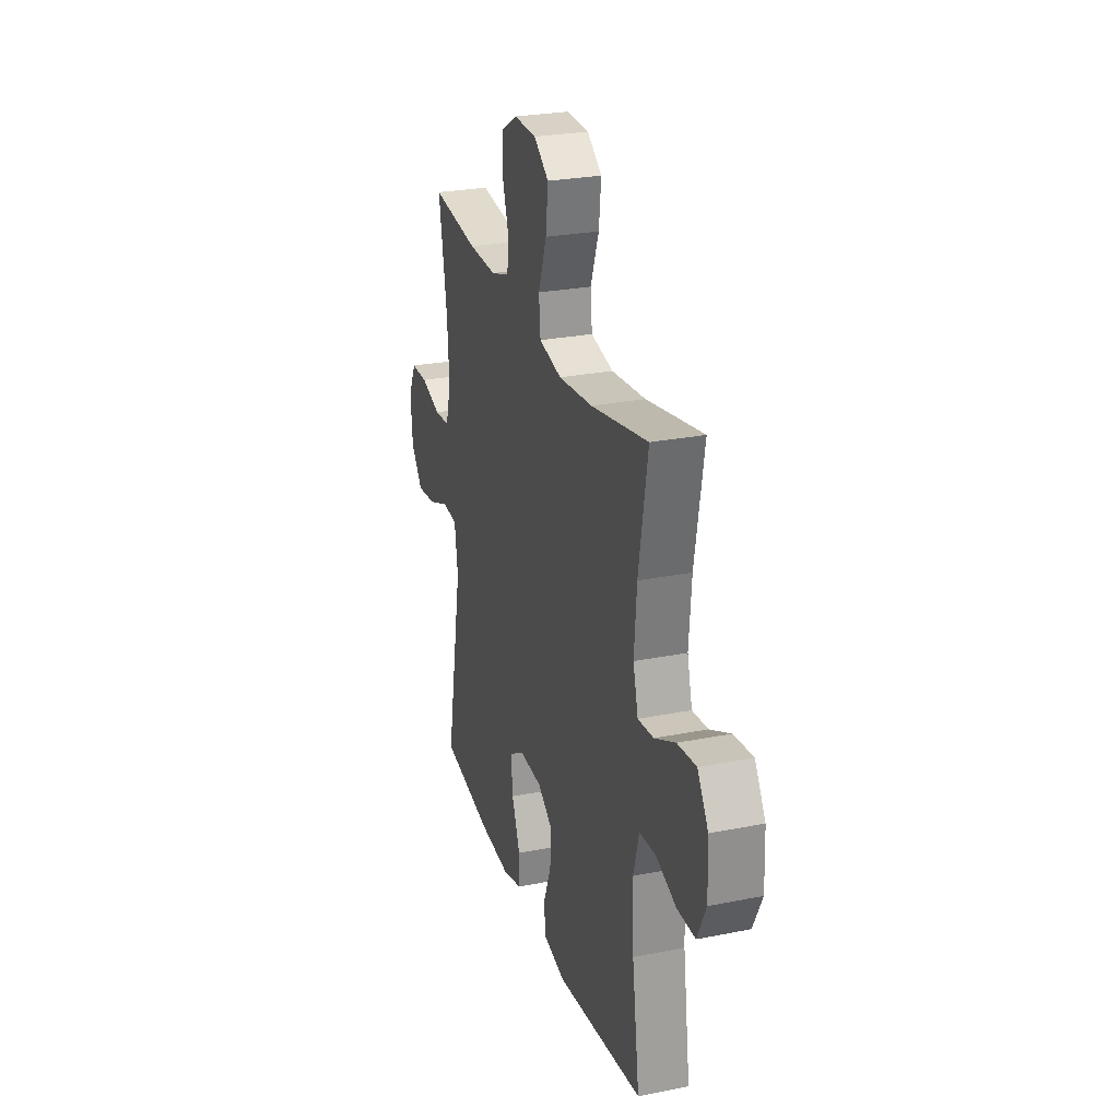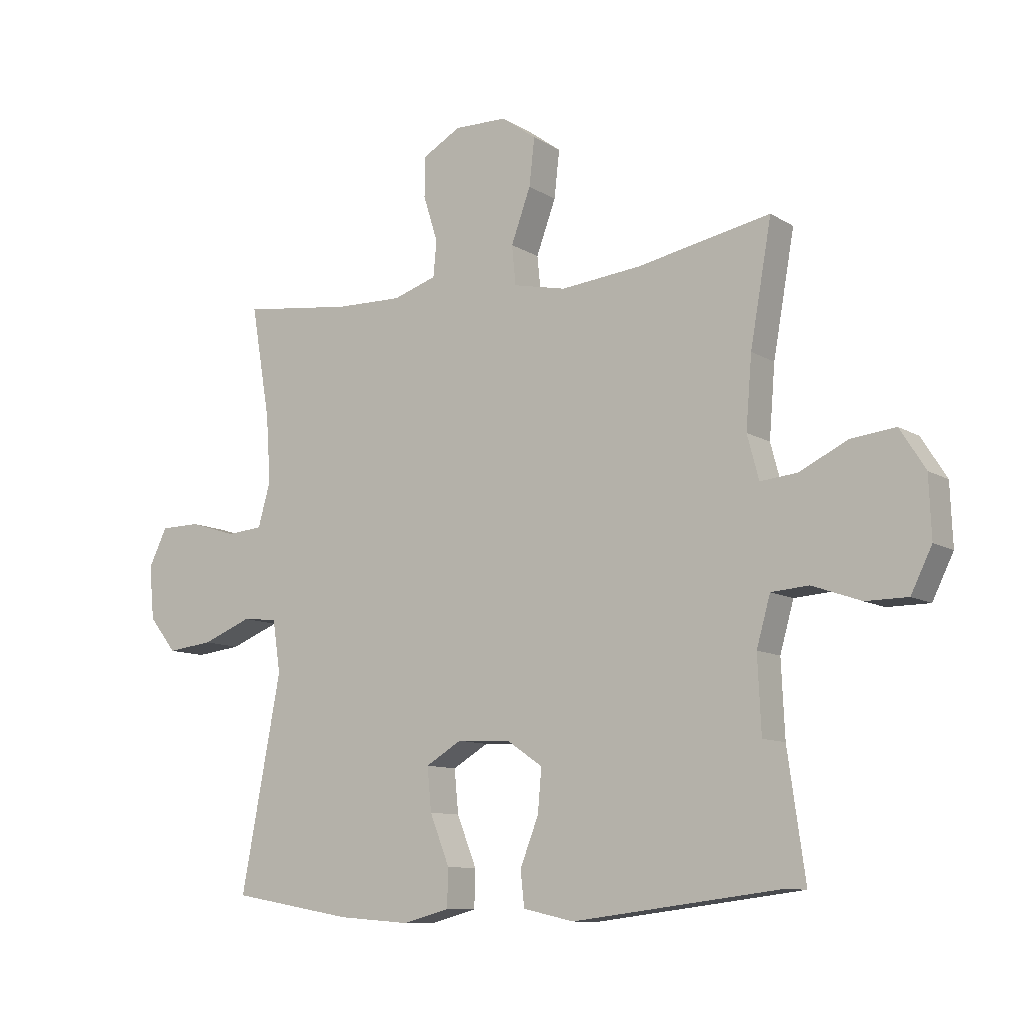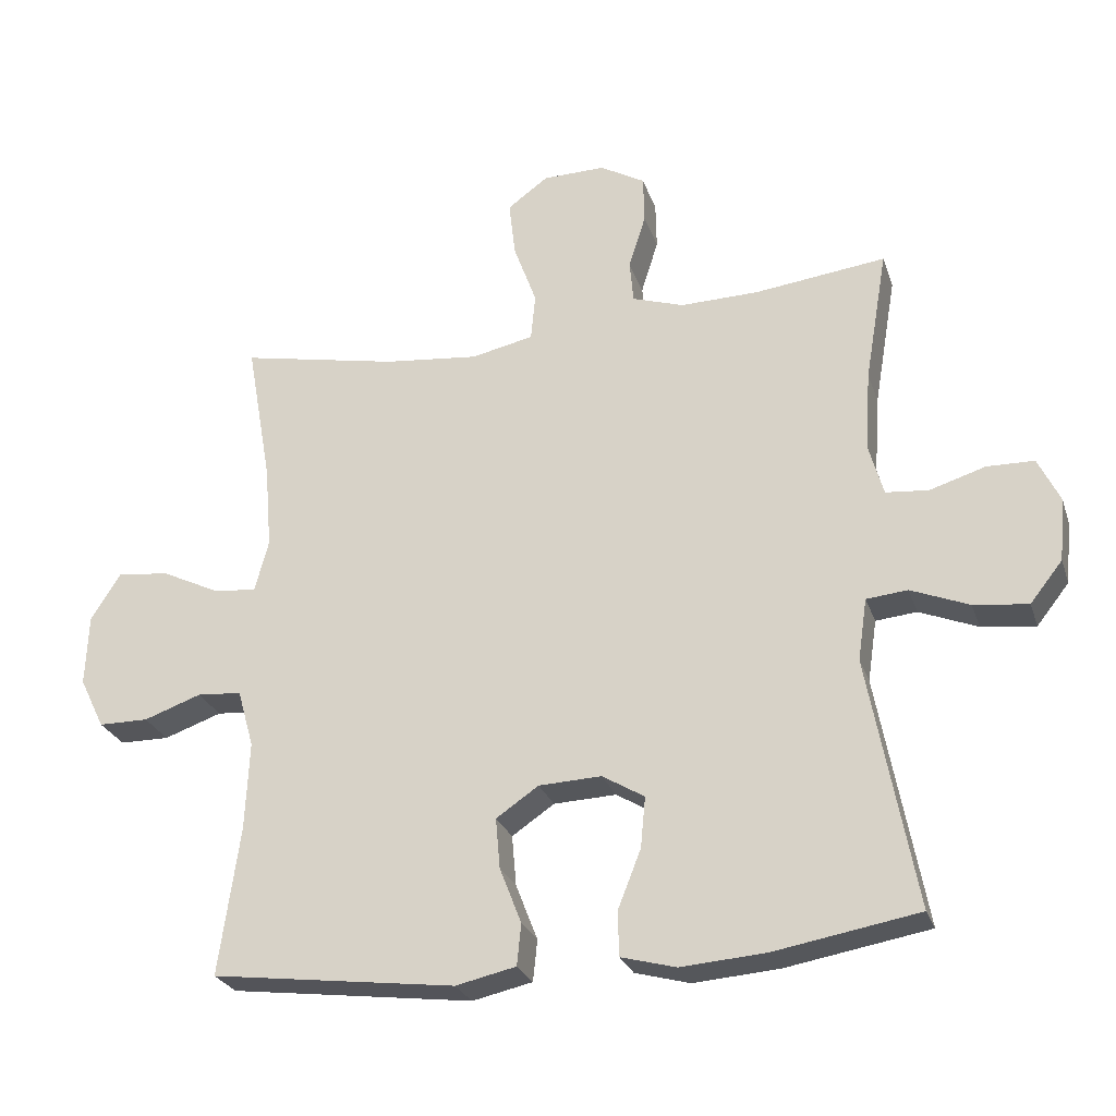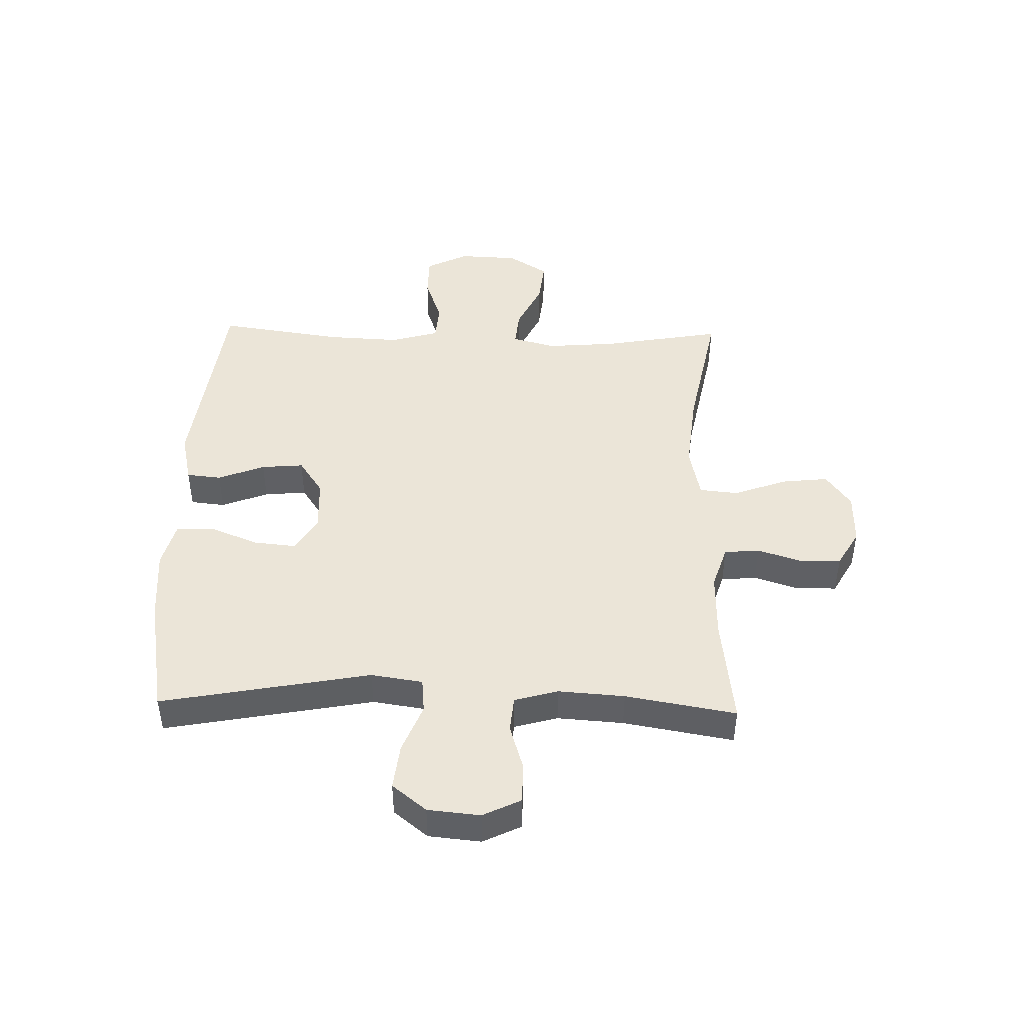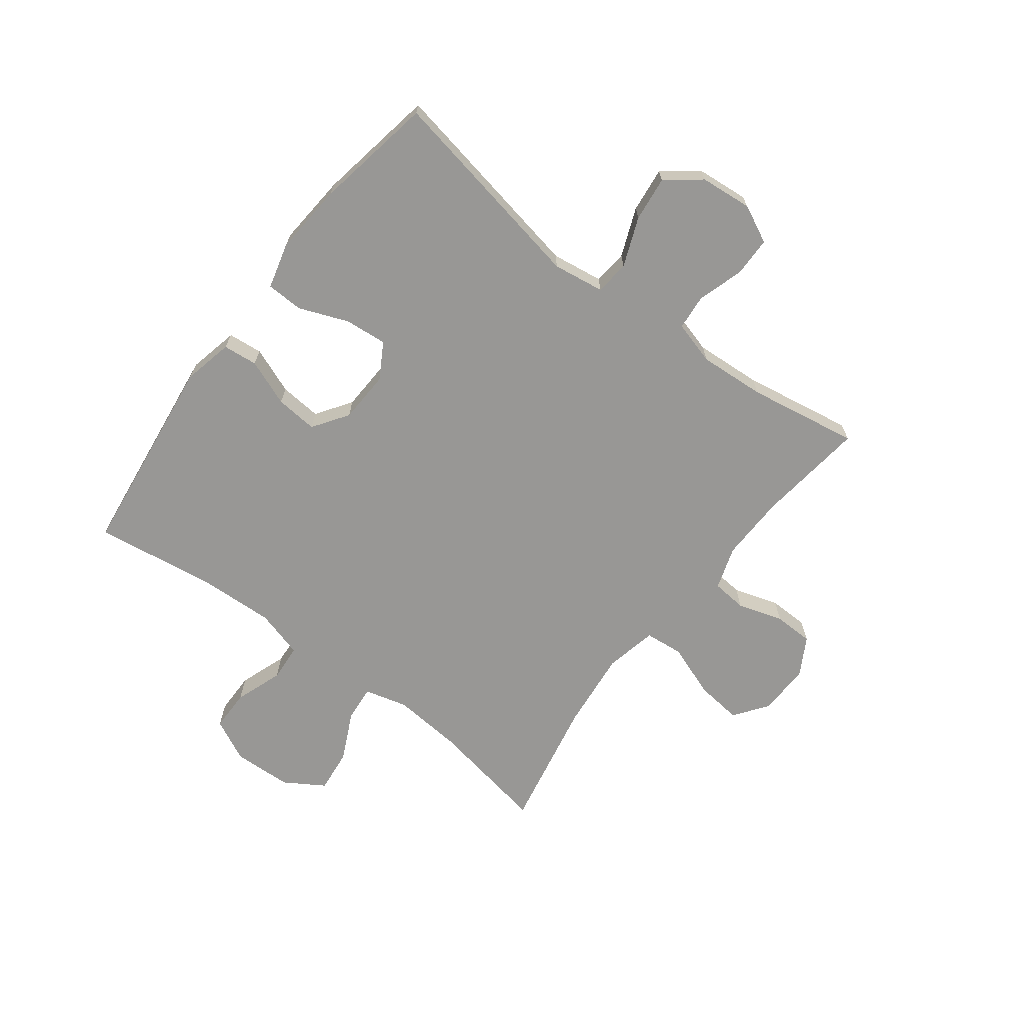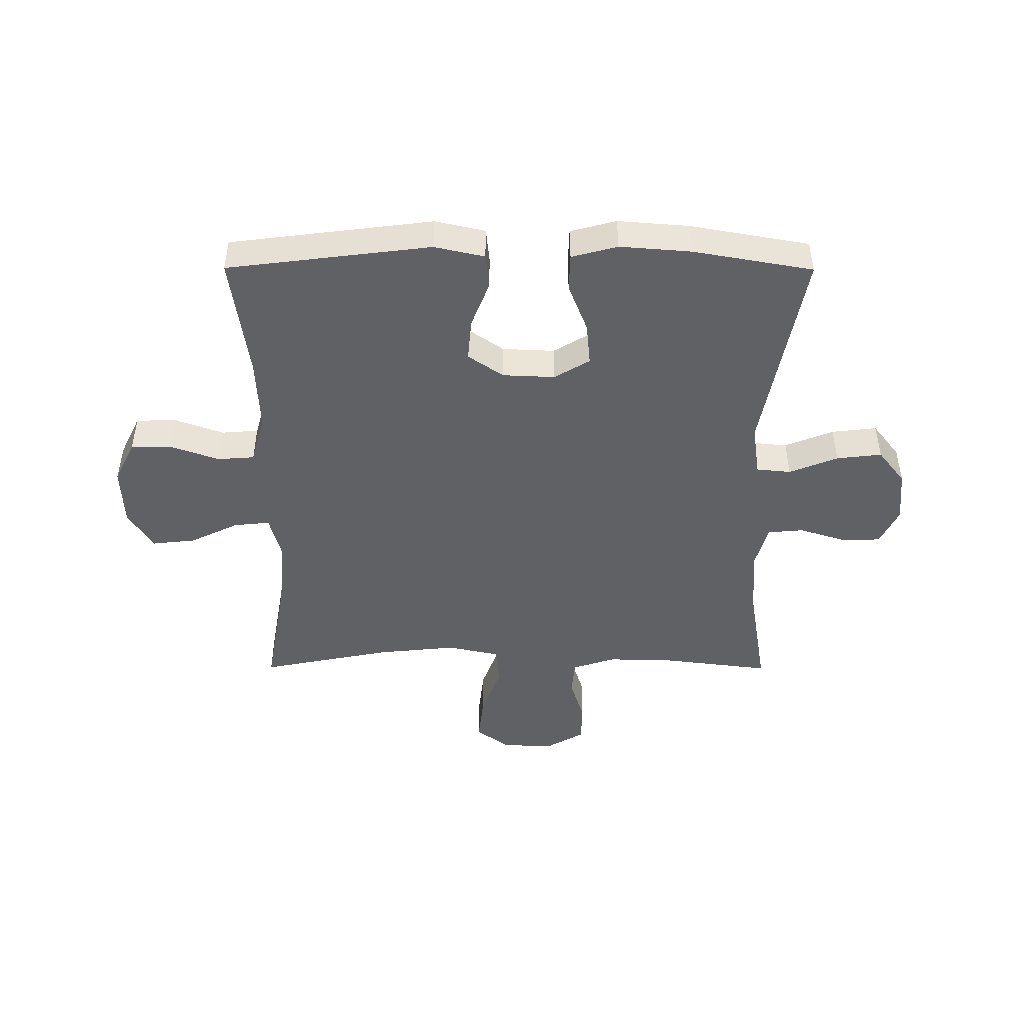
<metadata>
{"format":"obj","ext":"obj","renderer":"f3d","projection":"perspective","resolution":1024,"background":"white","views":[{"elev":26.6,"azim":72.7,"up":"+Z"},{"elev":-10.1,"azim":33.6,"up":"+Z"},{"elev":-26.1,"azim":-163.4,"up":"+Z"},{"elev":45.7,"azim":-88.5,"up":"+Y"},{"elev":-68.2,"azim":-127.3,"up":"+Y"},{"elev":-46.9,"azim":179.8,"up":"+Y"}]}
</metadata>
<code>
o path932
v -0.4733 0.0375 0.2852
v -0.4654 0.0375 0.1694
v -0.4869 0.0375 0.09327
v -0.5492 0.0375 0.08754
v -0.63 0.0375 0.1126
v -0.6989 0.0375 0.1114
v -0.7308 0.0375 0.0458
v -0.7221 0.0375 -0.0457
v -0.6748 0.0375 -0.1054
v -0.5957 0.0375 -0.09612
v -0.5107 0.0375 -0.06206
v -0.4506 0.0375 -0.06793
v -0.4373 0.0375 -0.158
v -0.5061 0.0375 -0.5238
v -0.2969 0.0375 -0.5606
v -0.1723 0.0375 -0.5702
v -0.09204 0.0375 -0.5488
v -0.0903 0.0375 -0.4839
v -0.1241 0.0375 -0.3985
v -0.1312 0.0375 -0.3243
v -0.06955 0.0375 -0.2875
v 0.0218 0.0375 -0.2914
v 0.08367 0.0375 -0.3336
v 0.07727 0.0375 -0.4074
v 0.04556 0.0375 -0.4887
v 0.05189 0.0375 -0.5492
v 0.1398 0.0375 -0.5686
v 0.4956 0.0375 -0.5238
v 0.4651 0.0375 -0.3083
v 0.4591 0.0375 -0.1793
v 0.4828 0.0375 -0.09506
v 0.5476 0.0375 -0.09017
v 0.6315 0.0375 -0.1198
v 0.7041 0.0375 -0.1193
v 0.7402 0.0375 -0.0456
v 0.736 0.0375 0.05815
v 0.6927 0.0375 0.1272
v 0.6163 0.0375 0.1186
v 0.5318 0.0375 0.0777
v 0.4688 0.0375 0.07154
v 0.4487 0.0375 0.147
v 0.4588 0.0375 0.2696
v 0.4956 0.0375 0.4781
v 0.2655 0.0375 0.4325
v 0.1274 0.0375 0.4181
v 0.03641 0.0375 0.4376
v 0.0298 0.0375 0.5056
v 0.06341 0.0375 0.5974
v 0.07264 0.0375 0.679
v 0.0132 0.0375 0.7223
v -0.0779 0.0375 0.7238
v -0.1433 0.0375 0.6865
v -0.1448 0.0375 0.6169
v -0.1199 0.0375 0.538
v -0.1255 0.0375 0.4766
v -0.2008 0.0375 0.4521
v -0.3153 0.0375 0.4545
v -0.5061 0.0375 0.4781
v -0.4733 -0.0375 0.2852
v -0.4654 -0.0375 0.1694
v -0.4869 -0.0375 0.09327
v -0.5492 -0.0375 0.08754
v -0.63 -0.0375 0.1126
v -0.6989 -0.0375 0.1114
v -0.7308 -0.0375 0.0458
v -0.7221 -0.0375 -0.0457
v -0.6748 -0.0375 -0.1054
v -0.5957 -0.0375 -0.09612
v -0.5107 -0.0375 -0.06206
v -0.4506 -0.0375 -0.06793
v -0.4373 -0.0375 -0.158
v -0.5061 -0.0375 -0.5238
v -0.2969 -0.0375 -0.5606
v -0.1723 -0.0375 -0.5702
v -0.09204 -0.0375 -0.5488
v -0.0903 -0.0375 -0.4839
v -0.1241 -0.0375 -0.3985
v -0.1312 -0.0375 -0.3243
v -0.06955 -0.0375 -0.2875
v 0.0218 -0.0375 -0.2914
v 0.08367 -0.0375 -0.3336
v 0.07727 -0.0375 -0.4074
v 0.04556 -0.0375 -0.4887
v 0.05189 -0.0375 -0.5492
v 0.1398 -0.0375 -0.5686
v 0.4956 -0.0375 -0.5238
v 0.4651 -0.0375 -0.3083
v 0.4591 -0.0375 -0.1793
v 0.4828 -0.0375 -0.09506
v 0.5476 -0.0375 -0.09017
v 0.6315 -0.0375 -0.1198
v 0.7041 -0.0375 -0.1193
v 0.7402 -0.0375 -0.0456
v 0.736 -0.0375 0.05815
v 0.6927 -0.0375 0.1272
v 0.6163 -0.0375 0.1186
v 0.5318 -0.0375 0.0777
v 0.4688 -0.0375 0.07154
v 0.4487 -0.0375 0.147
v 0.4588 -0.0375 0.2696
v 0.4956 -0.0375 0.4781
v 0.2655 -0.0375 0.4325
v 0.1274 -0.0375 0.4181
v 0.03641 -0.0375 0.4376
v 0.0298 -0.0375 0.5056
v 0.06341 -0.0375 0.5974
v 0.07264 -0.0375 0.679
v 0.0132 -0.0375 0.7223
v -0.0779 -0.0375 0.7238
v -0.1433 -0.0375 0.6865
v -0.1448 -0.0375 0.6169
v -0.1199 -0.0375 0.538
v -0.1255 -0.0375 0.4766
v -0.2008 -0.0375 0.4521
v -0.3153 -0.0375 0.4545
v -0.5061 -0.0375 0.4781
v -0.6989 0.0375 0.1114
v -0.6989 0.0375 0.1114
v -0.7308 0.0375 0.0458
v -0.7221 0.0375 -0.0457
v -0.6748 0.0375 -0.1054
v -0.63 0.0375 0.1126
v -0.5957 0.0375 -0.09612
v -0.5492 0.0375 0.08754
v -0.5107 0.0375 -0.06206
v -0.4869 0.0375 0.09327
v -0.4869 0.0375 0.09327
v -0.4506 0.0375 -0.06793
v -0.4506 0.0375 -0.06793
v -0.5061 0.0375 0.4781
v -0.5061 0.0375 0.4781
v -0.4733 0.0375 0.2852
v -0.4654 0.0375 0.1694
v -0.4373 0.0375 -0.158
v -0.5061 0.0375 -0.5238
v -0.5061 0.0375 -0.5238
v -0.3153 0.0375 0.4545
v -0.2969 0.0375 -0.5606
v -0.2008 0.0375 0.4521
v -0.1723 0.0375 -0.5702
v -0.1255 0.0375 0.4766
v -0.1255 0.0375 0.4766
v -0.1241 0.0375 -0.3985
v -0.1312 0.0375 -0.3243
v -0.1312 0.0375 -0.3243
v -0.09204 0.0375 -0.5488
v -0.09204 0.0375 -0.5488
v -0.1433 0.0375 0.6865
v -0.1448 0.0375 0.6169
v -0.1199 0.0375 0.538
v -0.0779 0.0375 0.7238
v -0.06955 0.0375 -0.2875
v -0.0903 0.0375 -0.4839
v 0.0132 0.0375 0.7223
v 0.0218 0.0375 -0.2914
v 0.07264 0.0375 0.679
v 0.07264 0.0375 0.679
v 0.08367 0.0375 -0.3336
v 0.08367 0.0375 -0.3336
v 0.06341 0.0375 0.5974
v 0.0298 0.0375 0.5056
v 0.03641 0.0375 0.4376
v 0.03641 0.0375 0.4376
v 0.1274 0.0375 0.4181
v 0.07727 0.0375 -0.4074
v 0.04556 0.0375 -0.4887
v 0.05189 0.0375 -0.5492
v 0.05189 0.0375 -0.5492
v 0.1398 0.0375 -0.5686
v 0.2655 0.0375 0.4325
v 0.4956 0.0375 0.4781
v 0.4956 0.0375 0.4781
v 0.4487 0.0375 0.147
v 0.4588 0.0375 0.2696
v 0.4688 0.0375 0.07154
v 0.4688 0.0375 0.07154
v 0.4591 0.0375 -0.1793
v 0.4828 0.0375 -0.09506
v 0.4828 0.0375 -0.09506
v 0.4651 0.0375 -0.3083
v 0.5318 0.0375 0.0777
v 0.4956 0.0375 -0.5238
v 0.4956 0.0375 -0.5238
v 0.5476 0.0375 -0.09017
v 0.6163 0.0375 0.1186
v 0.6315 0.0375 -0.1198
v 0.6927 0.0375 0.1272
v 0.6927 0.0375 0.1272
v 0.7041 0.0375 -0.1193
v 0.7041 0.0375 -0.1193
v 0.736 0.0375 0.05815
v 0.7402 0.0375 -0.0456
v -0.6989 -0.0375 0.1114
v -0.6989 -0.0375 0.1114
v -0.7308 -0.0375 0.0458
v -0.7221 -0.0375 -0.0457
v -0.6748 -0.0375 -0.1054
v -0.63 -0.0375 0.1126
v -0.5957 -0.0375 -0.09612
v -0.5492 -0.0375 0.08754
v -0.5107 -0.0375 -0.06206
v -0.4869 -0.0375 0.09327
v -0.4869 -0.0375 0.09327
v -0.4506 -0.0375 -0.06793
v -0.4506 -0.0375 -0.06793
v -0.5061 -0.0375 0.4781
v -0.5061 -0.0375 0.4781
v -0.4733 -0.0375 0.2852
v -0.4654 -0.0375 0.1694
v -0.4373 -0.0375 -0.158
v -0.5061 -0.0375 -0.5238
v -0.5061 -0.0375 -0.5238
v -0.3153 -0.0375 0.4545
v -0.2969 -0.0375 -0.5606
v -0.2008 -0.0375 0.4521
v -0.1723 -0.0375 -0.5702
v -0.1255 -0.0375 0.4766
v -0.1255 -0.0375 0.4766
v -0.1241 -0.0375 -0.3985
v -0.1312 -0.0375 -0.3243
v -0.1312 -0.0375 -0.3243
v -0.09204 -0.0375 -0.5488
v -0.09204 -0.0375 -0.5488
v -0.1433 -0.0375 0.6865
v -0.1448 -0.0375 0.6169
v -0.1199 -0.0375 0.538
v -0.0779 -0.0375 0.7238
v -0.06955 -0.0375 -0.2875
v -0.0903 -0.0375 -0.4839
v 0.0132 -0.0375 0.7223
v 0.0218 -0.0375 -0.2914
v 0.07264 -0.0375 0.679
v 0.07264 -0.0375 0.679
v 0.08367 -0.0375 -0.3336
v 0.08367 -0.0375 -0.3336
v 0.06341 -0.0375 0.5974
v 0.0298 -0.0375 0.5056
v 0.03641 -0.0375 0.4376
v 0.03641 -0.0375 0.4376
v 0.1274 -0.0375 0.4181
v 0.07727 -0.0375 -0.4074
v 0.04556 -0.0375 -0.4887
v 0.05189 -0.0375 -0.5492
v 0.05189 -0.0375 -0.5492
v 0.1398 -0.0375 -0.5686
v 0.2655 -0.0375 0.4325
v 0.4956 -0.0375 0.4781
v 0.4956 -0.0375 0.4781
v 0.4487 -0.0375 0.147
v 0.4588 -0.0375 0.2696
v 0.4688 -0.0375 0.07154
v 0.4688 -0.0375 0.07154
v 0.4591 -0.0375 -0.1793
v 0.4828 -0.0375 -0.09506
v 0.4828 -0.0375 -0.09506
v 0.4651 -0.0375 -0.3083
v 0.5318 -0.0375 0.0777
v 0.4956 -0.0375 -0.5238
v 0.4956 -0.0375 -0.5238
v 0.5476 -0.0375 -0.09017
v 0.6163 -0.0375 0.1186
v 0.6315 -0.0375 -0.1198
v 0.6927 -0.0375 0.1272
v 0.6927 -0.0375 0.1272
v 0.7041 -0.0375 -0.1193
v 0.7041 -0.0375 -0.1193
v 0.736 -0.0375 0.05815
v 0.7402 -0.0375 -0.0456
f 225 227 224
f 231 234 253
f 215 209 238
f 261 268 267
f 246 250 247
f 268 262 265
f 245 242 243
f 214 220 210
f 208 213 206
f 260 262 261
f 257 254 260
f 199 196 197
f 209 202 204
f 256 245 258
f 257 260 261
f 199 198 196
f 209 215 208
f 193 195 198
f 237 217 238
f 213 208 215
f 238 209 228
f 238 231 240
f 210 228 204
f 238 228 231
f 200 201 202
f 261 267 263
f 226 217 237
f 201 200 199
f 202 201 204
f 214 210 211
f 227 225 236
f 231 253 254
f 253 234 256
f 230 227 236
f 234 241 256
f 236 226 237
f 232 230 236
f 229 216 222
f 198 199 200
f 236 225 226
f 228 210 220
f 240 249 246
f 249 231 251
f 209 204 228
f 219 216 229
f 268 261 262
f 240 231 249
f 195 196 198
f 220 214 219
f 251 231 254
f 217 215 238
f 256 241 245
f 245 241 242
f 246 249 250
f 251 254 257
f 216 219 214
f 118 7 65 194
f 7 8 66 65
f 8 9 67 66
f 5 6 64 63
f 9 10 68 67
f 4 5 63 62
f 10 11 69 68
f 127 4 62 203
f 11 129 205 69
f 131 1 59 207
f 2 3 61 60
f 1 2 60 59
f 13 136 212 71
f 12 13 71 70
f 57 58 116 115
f 14 15 73 72
f 56 57 115 114
f 15 16 74 73
f 142 56 114 218
f 19 145 221 77
f 16 147 223 74
f 52 53 111 110
f 53 54 112 111
f 51 52 110 109
f 20 21 79 78
f 54 55 113 112
f 18 19 77 76
f 17 18 76 75
f 50 51 109 108
f 21 22 80 79
f 157 50 108 233
f 22 159 235 80
f 48 49 107 106
f 47 48 106 105
f 163 47 105 239
f 45 46 104 103
f 24 25 83 82
f 25 168 244 83
f 26 27 85 84
f 23 24 82 81
f 44 45 103 102
f 172 44 102 248
f 41 42 100 99
f 176 41 99 252
f 30 179 255 88
f 29 30 88 87
f 39 40 98 97
f 183 29 87 259
f 27 28 86 85
f 42 43 101 100
f 31 32 90 89
f 38 39 97 96
f 32 33 91 90
f 188 38 96 264
f 33 190 266 91
f 36 37 95 94
f 35 36 94 93
f 34 35 93 92
f 149 148 151
f 155 177 158
f 139 162 133
f 185 191 192
f 170 171 174
f 192 189 186
f 169 167 166
f 138 134 144
f 132 130 137
f 184 185 186
f 181 184 178
f 123 121 120
f 133 128 126
f 180 182 169
f 181 185 184
f 123 120 122
f 133 132 139
f 117 122 119
f 161 162 141
f 137 139 132
f 162 152 133
f 162 164 155
f 134 128 152
f 162 155 152
f 124 126 125
f 185 187 191
f 150 161 141
f 125 123 124
f 126 128 125
f 138 135 134
f 151 160 149
f 155 178 177
f 177 180 158
f 154 160 151
f 158 180 165
f 160 161 150
f 156 160 154
f 153 146 140
f 122 124 123
f 160 150 149
f 152 144 134
f 164 170 173
f 173 175 155
f 133 152 128
f 143 153 140
f 192 186 185
f 164 173 155
f 119 122 120
f 144 143 138
f 175 178 155
f 141 162 139
f 180 169 165
f 169 166 165
f 170 174 173
f 175 181 178
f 140 138 143

</code>
